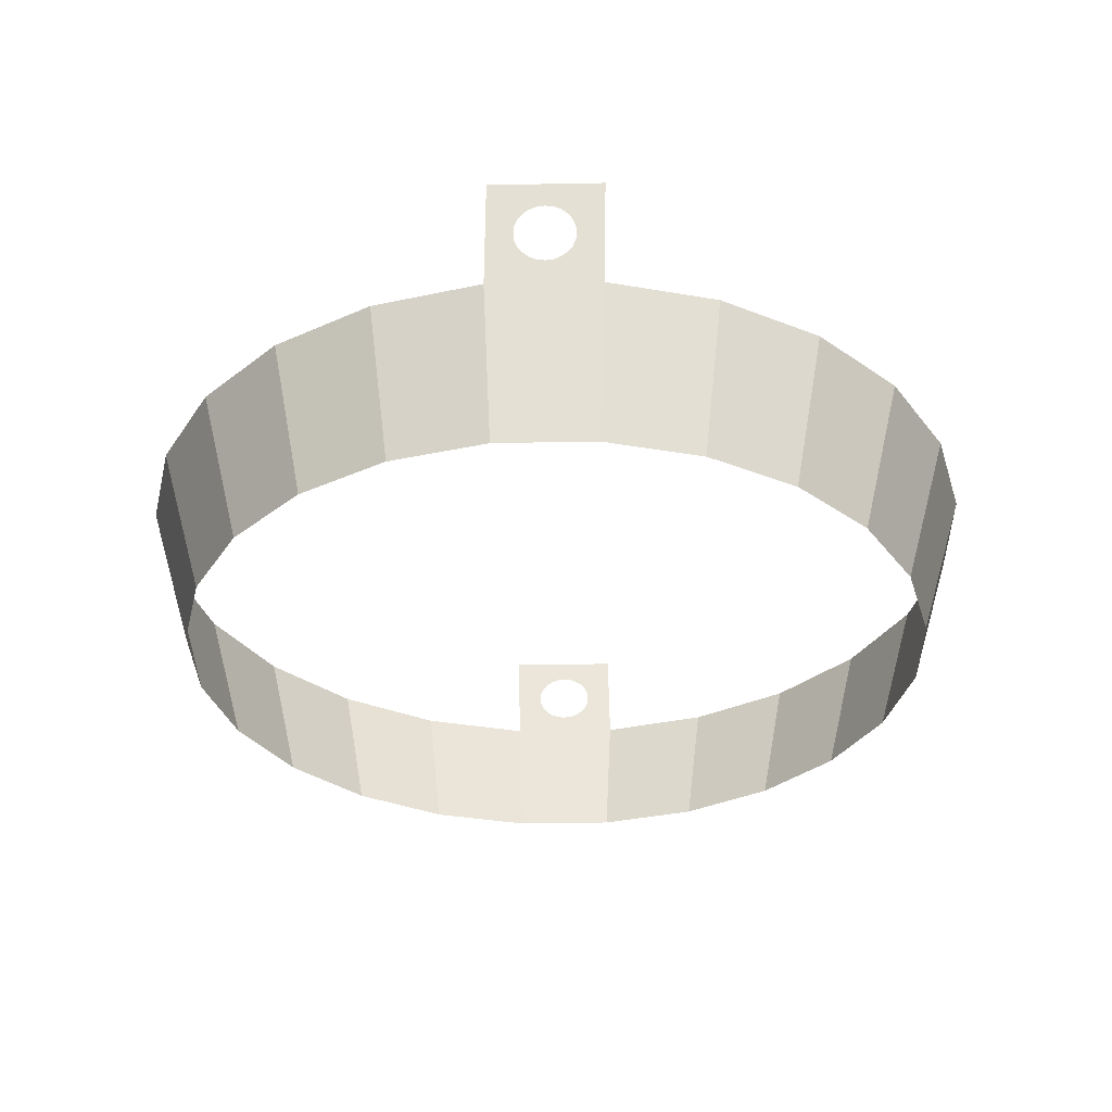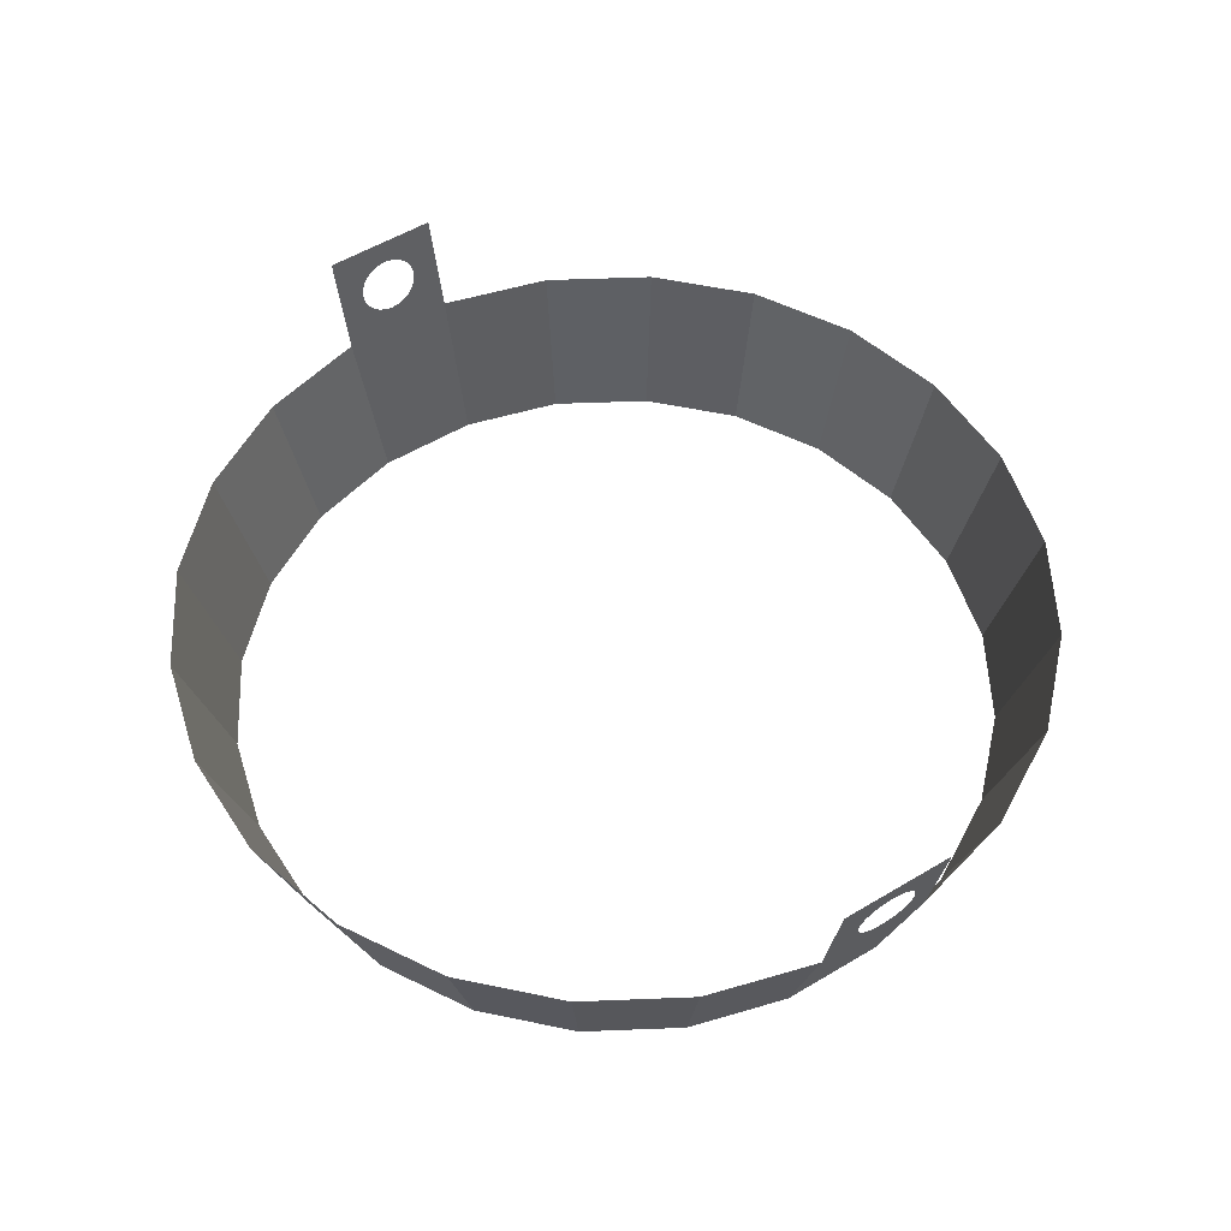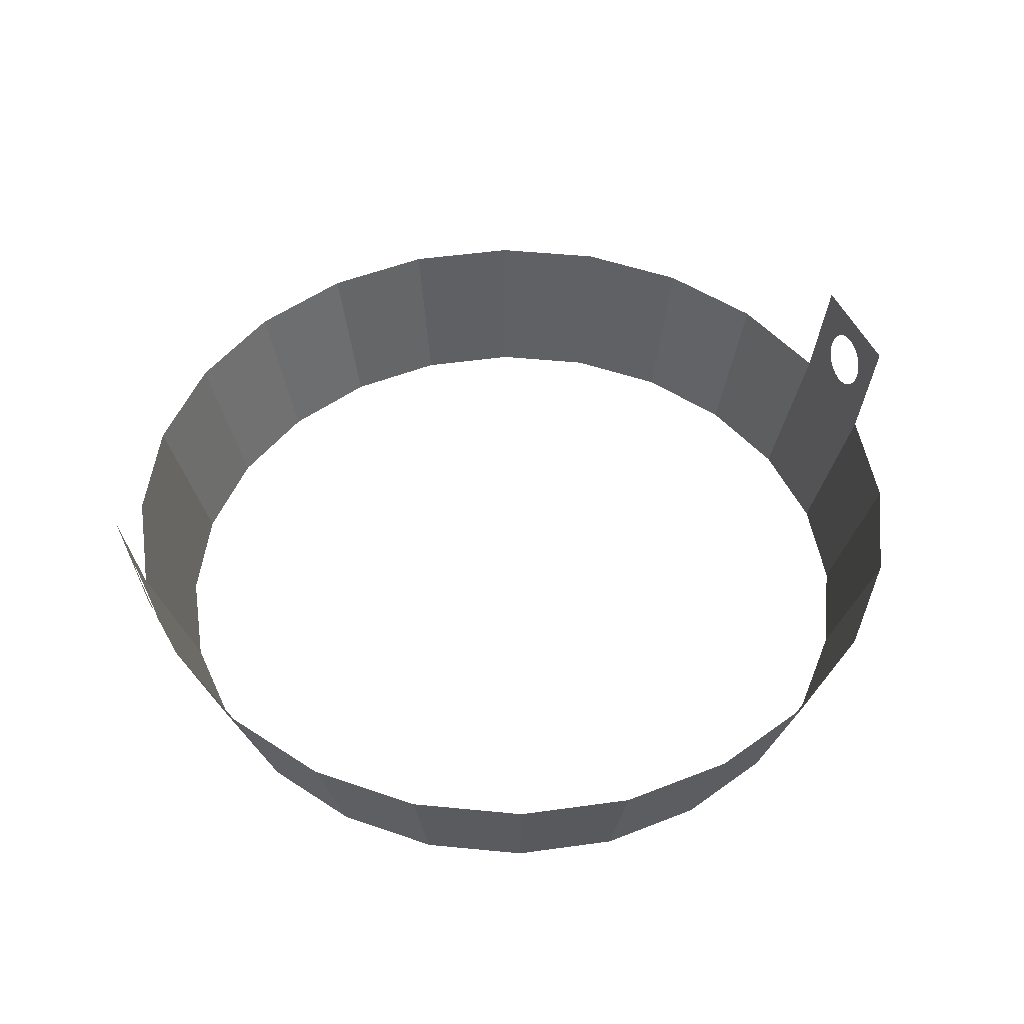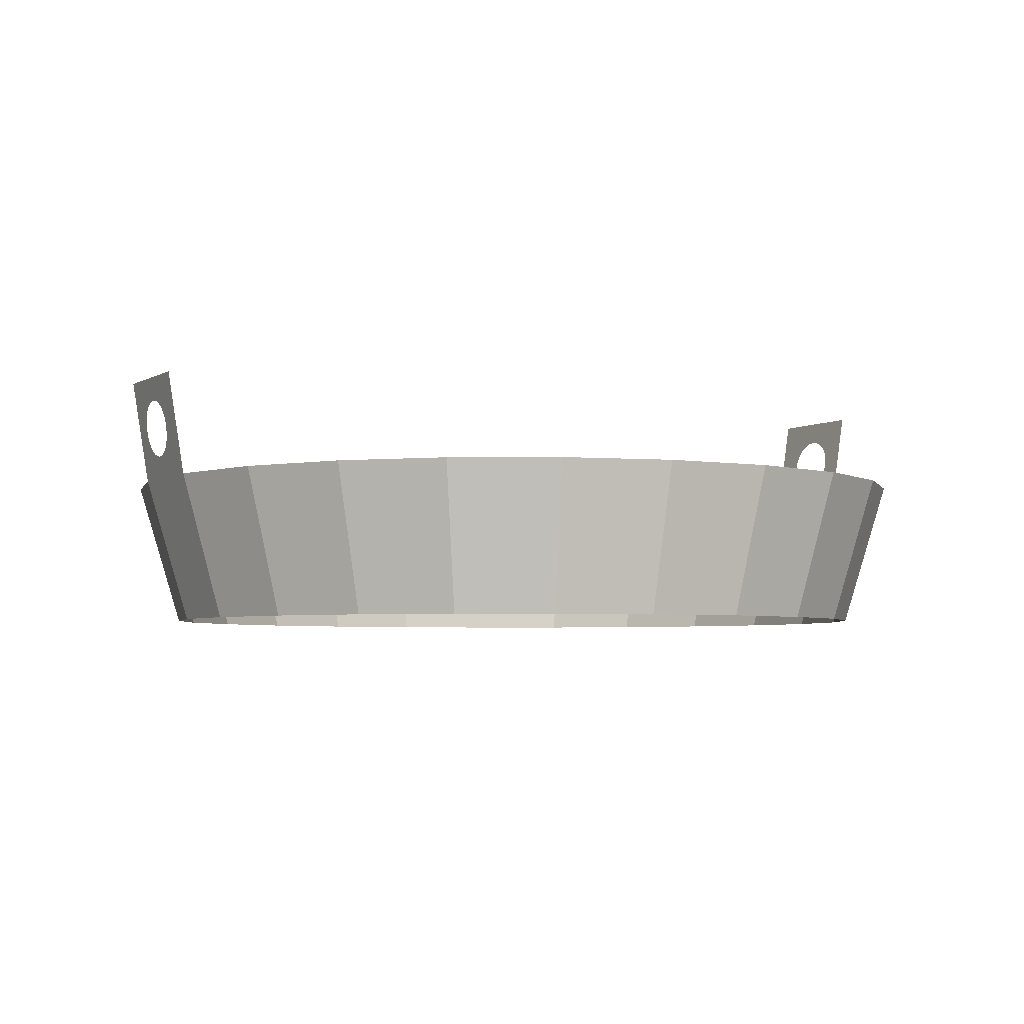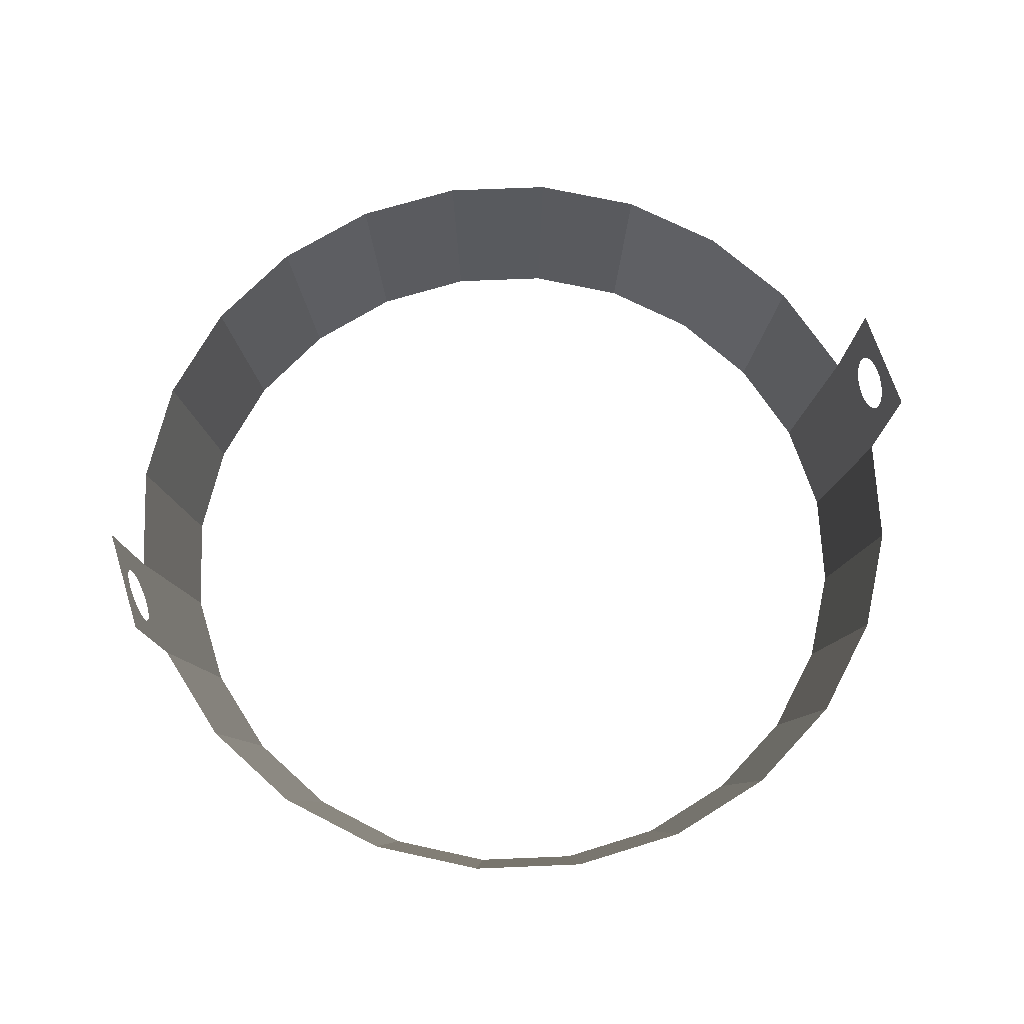
<metadata>
{"format":"obj","ext":"obj","renderer":"f3d","projection":"perspective","resolution":1024,"background":"white","views":[{"elev":-33.5,"azim":-84.0,"up":"+Y"},{"elev":54.5,"azim":-117.9,"up":"+Y"},{"elev":49.3,"azim":-19.3,"up":"+Y"},{"elev":-4.2,"azim":-24.5,"up":"+Y"},{"elev":67.3,"azim":-12.9,"up":"+Y"}]}
</metadata>
<code>
o #ID59
v 0.0128 0.3339 -0.5899
v -0.1479 0.5548 -0.6433
v 0.01627 0.5548 -0.6562
v -0.1341 0.3339 -0.5783
v -0.1341 0.3339 -0.5783
v 0.0128 0.3339 -0.5899
v -0.1479 0.5548 -0.6433
v 0.01627 0.5548 -0.6562
v -0.1341 0.3339 -0.5783
v -0.3032 0.5548 -0.5883
v -0.1479 0.5548 -0.6433
v -0.273 0.3339 -0.5291
v -0.273 0.3339 -0.5291
v -0.1341 0.3339 -0.5783
v -0.3032 0.5548 -0.5883
v -0.1479 0.5548 -0.6433
v 0.1577 0.3339 -0.563
v 0.01627 0.5548 -0.6562
v 0.1782 0.5548 -0.6262
v 0.0128 0.3339 -0.5899
v 0.0128 0.3339 -0.5899
v 0.1577 0.3339 -0.563
v 0.01627 0.5548 -0.6562
v 0.1782 0.5548 -0.6262
v -0.3944 0.3339 -0.4457
v -0.3032 0.5548 -0.5883
v -0.273 0.3339 -0.5291
v -0.4389 0.5548 -0.4951
v -0.4389 0.5548 -0.4951
v -0.3944 0.3339 -0.4457
v -0.3032 0.5548 -0.5883
v -0.273 0.3339 -0.5291
v 0.1782 0.5548 -0.6262
v 0.2907 0.3339 -0.4996
v 0.1577 0.3339 -0.563
v 0.3269 0.5548 -0.5553
v 0.3269 0.5548 -0.5553
v 0.1782 0.5548 -0.6262
v 0.2907 0.3339 -0.4996
v 0.1577 0.3339 -0.563
v -0.4901 0.3339 -0.3336
v -0.4389 0.5548 -0.4951
v -0.3944 0.3339 -0.4457
v -0.5459 0.5548 -0.3698
v -0.5459 0.5548 -0.3698
v -0.4901 0.3339 -0.3336
v -0.4389 0.5548 -0.4951
v -0.3944 0.3339 -0.4457
v 0.3269 0.5548 -0.5553
v 0.4027 0.3339 -0.4039
v 0.2907 0.3339 -0.4996
v 0.4521 0.5548 -0.4484
v 0.4521 0.5548 -0.4484
v 0.3269 0.5548 -0.5553
v 0.4027 0.3339 -0.4039
v 0.2907 0.3339 -0.4996
v -0.5535 0.3339 -0.2006
v -0.5459 0.5548 -0.3698
v -0.4901 0.3339 -0.3336
v -0.6168 0.5548 -0.2212
v -0.6168 0.5548 -0.2212
v -0.5535 0.3339 -0.2006
v -0.5459 0.5548 -0.3698
v -0.4901 0.3339 -0.3336
v 0.4521 0.5548 -0.4484
v 0.4862 0.3339 -0.2825
v 0.4027 0.3339 -0.4039
v 0.5454 0.5548 -0.3126
v 0.5454 0.5548 -0.3126
v 0.4521 0.5548 -0.4484
v 0.4862 0.3339 -0.2825
v 0.4027 0.3339 -0.4039
v -0.6468 0.5548 -0.05923
v -0.5535 0.3339 -0.2006
v -0.5804 0.3339 -0.05576
v -0.6168 0.5548 -0.2212
v -0.6168 0.5548 -0.2212
v -0.6468 0.5548 -0.05923
v -0.5535 0.3339 -0.2006
v -0.5804 0.3339 -0.05576
v 0.5454 0.5548 -0.3126
v 0.5353 0.3339 -0.1436
v 0.4862 0.3339 -0.2825
v 0.6004 0.5548 -0.1574
v 0.6004 0.5548 -0.1574
v 0.5454 0.5548 -0.3126
v 0.5353 0.3339 -0.1436
v 0.4862 0.3339 -0.2825
v -0.6339 0.5548 0.105
v -0.5804 0.3339 -0.05576
v -0.5688 0.3339 0.09113
v -0.6468 0.5548 -0.05923
v -0.6489 0.5888 0.03665
v -0.6487 0.5932 0.04728
v -0.649 0.6002 0.05645
v -0.6497 0.6093 0.06352
v -0.6607 0.711 0.1107
v -0.6495 0.5873 0.02528
v -0.6509 0.6199 0.06803
v -0.6524 0.6313 0.06966
v -0.6541 0.6427 0.06829
v -0.656 0.6533 0.06404
v -0.6579 0.6624 0.05717
v -0.6596 0.6694 0.04817
v -0.661 0.6738 0.03764
v -0.6622 0.6753 0.0263
v -0.6557 0.6093 -0.01246
v -0.6737 0.711 -0.05466
v -0.6538 0.6002 -0.005594
v -0.6521 0.5932 0.00341
v -0.6507 0.5888 0.01394
v -0.6576 0.6199 -0.01672
v -0.6593 0.6313 -0.01808
v -0.6608 0.6427 -0.01645
v -0.662 0.6533 -0.01195
v -0.6627 0.6624 -0.004869
v -0.663 0.6694 0.004298
v -0.6628 0.6738 0.01493
v -0.6607 0.711 0.1107
v -0.6622 0.6753 0.0263
v -0.6737 0.711 -0.05466
v -0.6628 0.6738 0.01493
v -0.663 0.6694 0.004298
v -0.6627 0.6624 -0.004869
v -0.662 0.6533 -0.01195
v -0.6608 0.6427 -0.01645
v -0.6593 0.6313 -0.01808
v -0.6576 0.6199 -0.01672
v -0.6557 0.6093 -0.01246
v -0.6495 0.5873 0.02528
v -0.6468 0.5548 -0.05923
v -0.6507 0.5888 0.01394
v -0.6521 0.5932 0.00341
v -0.6538 0.6002 -0.005594
v -0.661 0.6738 0.03764
v -0.6596 0.6694 0.04817
v -0.6579 0.6624 0.05717
v -0.656 0.6533 0.06404
v -0.6541 0.6427 0.06829
v -0.6524 0.6313 0.06966
v -0.6509 0.6199 0.06803
v -0.6497 0.6093 0.06352
v -0.6489 0.5888 0.03665
v -0.6339 0.5548 0.105
v -0.649 0.6002 0.05645
v -0.6487 0.5932 0.04728
v -0.5804 0.3339 -0.05576
v -0.5688 0.3339 0.09113
v 0.6004 0.5548 -0.1574
v 0.5469 0.3339 0.003324
v 0.5353 0.3339 -0.1436
v 0.6133 0.5548 0.006803
v 0.6154 0.5888 -0.08908
v 0.6152 0.5932 -0.09971
v 0.6155 0.6002 -0.1089
v 0.6162 0.6093 -0.116
v 0.6272 0.711 -0.1631
v 0.6161 0.5873 -0.07771
v 0.6174 0.6199 -0.1205
v 0.6189 0.6313 -0.1221
v 0.6207 0.6427 -0.1207
v 0.6225 0.6533 -0.1165
v 0.6244 0.6624 -0.1096
v 0.6261 0.6694 -0.1006
v 0.6276 0.6738 -0.09007
v 0.6287 0.6753 -0.07873
v 0.6222 0.6093 -0.03997
v 0.6402 0.711 0.002225
v 0.6203 0.6002 -0.04684
v 0.6186 0.5932 -0.05584
v 0.6172 0.5888 -0.06637
v 0.6241 0.6199 -0.03571
v 0.6258 0.6313 -0.03435
v 0.6273 0.6427 -0.03598
v 0.6285 0.6533 -0.04049
v 0.6293 0.6624 -0.04756
v 0.6295 0.6694 -0.05673
v 0.6293 0.6738 -0.06736
v 0.6272 0.711 -0.1631
v 0.6287 0.6753 -0.07873
v 0.6402 0.711 0.002225
v 0.6293 0.6738 -0.06736
v 0.6295 0.6694 -0.05673
v 0.6293 0.6624 -0.04756
v 0.6285 0.6533 -0.04049
v 0.6273 0.6427 -0.03598
v 0.6258 0.6313 -0.03435
v 0.6241 0.6199 -0.03571
v 0.6222 0.6093 -0.03997
v 0.6161 0.5873 -0.07771
v 0.6133 0.5548 0.006803
v 0.6172 0.5888 -0.06637
v 0.6186 0.5932 -0.05584
v 0.6203 0.6002 -0.04684
v 0.6276 0.6738 -0.09007
v 0.6261 0.6694 -0.1006
v 0.6244 0.6624 -0.1096
v 0.6225 0.6533 -0.1165
v 0.6207 0.6427 -0.1207
v 0.6189 0.6313 -0.1221
v 0.6174 0.6199 -0.1205
v 0.6162 0.6093 -0.116
v 0.6154 0.5888 -0.08908
v 0.6004 0.5548 -0.1574
v 0.6155 0.6002 -0.1089
v 0.6152 0.5932 -0.09971
v 0.5469 0.3339 0.003324
v 0.5353 0.3339 -0.1436
v -0.5789 0.5548 0.2602
v -0.5688 0.3339 0.09113
v -0.5196 0.3339 0.23
v -0.6339 0.5548 0.105
v -0.6339 0.5548 0.105
v -0.5789 0.5548 0.2602
v -0.5688 0.3339 0.09113
v -0.5196 0.3339 0.23
v 0.6133 0.5548 0.006803
v 0.5201 0.3339 0.1482
v 0.5469 0.3339 0.003324
v 0.5833 0.5548 0.1687
v 0.5833 0.5548 0.1687
v 0.6133 0.5548 0.006803
v 0.5201 0.3339 0.1482
v 0.5469 0.3339 0.003324
v -0.4856 0.5548 0.3959
v -0.5196 0.3339 0.23
v -0.4362 0.3339 0.3515
v -0.5789 0.5548 0.2602
v -0.5789 0.5548 0.2602
v -0.4856 0.5548 0.3959
v -0.5196 0.3339 0.23
v -0.4362 0.3339 0.3515
v 0.5124 0.5548 0.3174
v 0.5201 0.3339 0.1482
v 0.5833 0.5548 0.1687
v 0.4566 0.3339 0.2812
v 0.4566 0.3339 0.2812
v 0.5124 0.5548 0.3174
v 0.5201 0.3339 0.1482
v 0.5833 0.5548 0.1687
v -0.3604 0.5548 0.5029
v -0.4362 0.3339 0.3515
v -0.3241 0.3339 0.4471
v -0.4856 0.5548 0.3959
v -0.4856 0.5548 0.3959
v -0.3604 0.5548 0.5029
v -0.4362 0.3339 0.3515
v -0.3241 0.3339 0.4471
v 0.4054 0.5548 0.4426
v 0.4566 0.3339 0.2812
v 0.5124 0.5548 0.3174
v 0.3609 0.3339 0.3932
v 0.3609 0.3339 0.3932
v 0.4054 0.5548 0.4426
v 0.4566 0.3339 0.2812
v 0.5124 0.5548 0.3174
v -0.2117 0.5548 0.5738
v -0.3241 0.3339 0.4471
v -0.1912 0.3339 0.5106
v -0.3604 0.5548 0.5029
v -0.3604 0.5548 0.5029
v -0.2117 0.5548 0.5738
v -0.3241 0.3339 0.4471
v -0.1912 0.3339 0.5106
v 0.2697 0.5548 0.5359
v 0.3609 0.3339 0.3932
v 0.4054 0.5548 0.4426
v 0.2395 0.3339 0.4767
v 0.2395 0.3339 0.4767
v 0.2697 0.5548 0.5359
v 0.3609 0.3339 0.3932
v 0.4054 0.5548 0.4426
v -0.04976 0.5548 0.6038
v -0.1912 0.3339 0.5106
v -0.04628 0.3339 0.5374
v -0.2117 0.5548 0.5738
v -0.2117 0.5548 0.5738
v -0.04976 0.5548 0.6038
v -0.1912 0.3339 0.5106
v -0.04628 0.3339 0.5374
v 0.1144 0.5548 0.5909
v 0.2395 0.3339 0.4767
v 0.2697 0.5548 0.5359
v 0.1006 0.3339 0.5259
v 0.1006 0.3339 0.5259
v 0.1144 0.5548 0.5909
v 0.2395 0.3339 0.4767
v 0.2697 0.5548 0.5359
v 0.1144 0.5548 0.5909
v -0.04628 0.3339 0.5374
v 0.1006 0.3339 0.5259
v -0.04976 0.5548 0.6038
v -0.04976 0.5548 0.6038
v 0.1144 0.5548 0.5909
v -0.04628 0.3339 0.5374
v 0.1006 0.3339 0.5259
f 1 2 3
f 2 1 4
f 5 6 7
f 8 7 6
f 9 10 11
f 10 9 12
f 13 14 15
f 16 15 14
f 17 18 19
f 18 17 20
f 21 22 23
f 24 23 22
f 25 26 27
f 26 25 28
f 29 30 31
f 32 31 30
f 33 34 35
f 34 33 36
f 37 38 39
f 40 39 38
f 41 42 43
f 42 41 44
f 45 46 47
f 48 47 46
f 49 50 51
f 50 49 52
f 53 54 55
f 56 55 54
f 57 58 59
f 58 57 60
f 61 62 63
f 64 63 62
f 65 66 67
f 66 65 68
f 69 70 71
f 72 71 70
f 73 74 75
f 74 73 76
f 77 78 79
f 80 79 78
f 81 82 83
f 82 81 84
f 85 86 87
f 88 87 86
f 89 90 91
f 90 89 92
f 92 89 93
f 93 89 94
f 94 89 95
f 95 89 96
f 96 89 97
f 92 93 98
f 96 97 99
f 99 97 100
f 100 97 101
f 101 97 102
f 102 97 103
f 103 97 104
f 104 97 105
f 105 97 106
f 92 107 108
f 107 92 109
f 109 92 110
f 110 92 111
f 111 92 98
f 108 107 112
f 108 112 113
f 108 113 114
f 108 114 115
f 108 115 116
f 108 116 117
f 108 117 118
f 108 118 106
f 108 106 97
f 119 120 121
f 120 122 121
f 122 123 121
f 123 124 121
f 124 125 121
f 125 126 121
f 126 127 121
f 127 128 121
f 128 129 121
f 130 131 132
f 132 131 133
f 133 131 134
f 134 131 129
f 121 129 131
f 120 119 135
f 135 119 136
f 136 119 137
f 137 119 138
f 138 119 139
f 139 119 140
f 140 119 141
f 141 119 142
f 130 143 131
f 119 144 142
f 142 144 145
f 145 144 146
f 146 144 143
f 143 144 131
f 131 144 147
f 148 147 144
f 149 150 151
f 150 149 152
f 152 149 153
f 153 149 154
f 154 149 155
f 155 149 156
f 156 149 157
f 152 153 158
f 156 157 159
f 159 157 160
f 160 157 161
f 161 157 162
f 162 157 163
f 163 157 164
f 164 157 165
f 165 157 166
f 152 167 168
f 167 152 169
f 169 152 170
f 170 152 171
f 171 152 158
f 168 167 172
f 168 172 173
f 168 173 174
f 168 174 175
f 168 175 176
f 168 176 177
f 168 177 178
f 168 178 166
f 168 166 157
f 179 180 181
f 180 182 181
f 182 183 181
f 183 184 181
f 184 185 181
f 185 186 181
f 186 187 181
f 187 188 181
f 188 189 181
f 190 191 192
f 192 191 193
f 193 191 194
f 194 191 189
f 181 189 191
f 180 179 195
f 195 179 196
f 196 179 197
f 197 179 198
f 198 179 199
f 199 179 200
f 200 179 201
f 201 179 202
f 190 203 191
f 179 204 202
f 202 204 205
f 205 204 206
f 206 204 203
f 203 204 191
f 191 204 207
f 208 207 204
f 209 210 211
f 210 209 212
f 213 214 215
f 216 215 214
f 217 218 219
f 218 217 220
f 221 222 223
f 224 223 222
f 225 226 227
f 226 225 228
f 229 230 231
f 232 231 230
f 233 234 235
f 234 233 236
f 237 238 239
f 240 239 238
f 241 242 243
f 242 241 244
f 245 246 247
f 248 247 246
f 249 250 251
f 250 249 252
f 253 254 255
f 256 255 254
f 257 258 259
f 258 257 260
f 261 262 263
f 264 263 262
f 265 266 267
f 266 265 268
f 269 270 271
f 272 271 270
f 273 274 275
f 274 273 276
f 277 278 279
f 280 279 278
f 281 282 283
f 282 281 284
f 285 286 287
f 288 287 286
f 289 290 291
f 290 289 292
f 293 294 295
f 296 295 294

</code>
